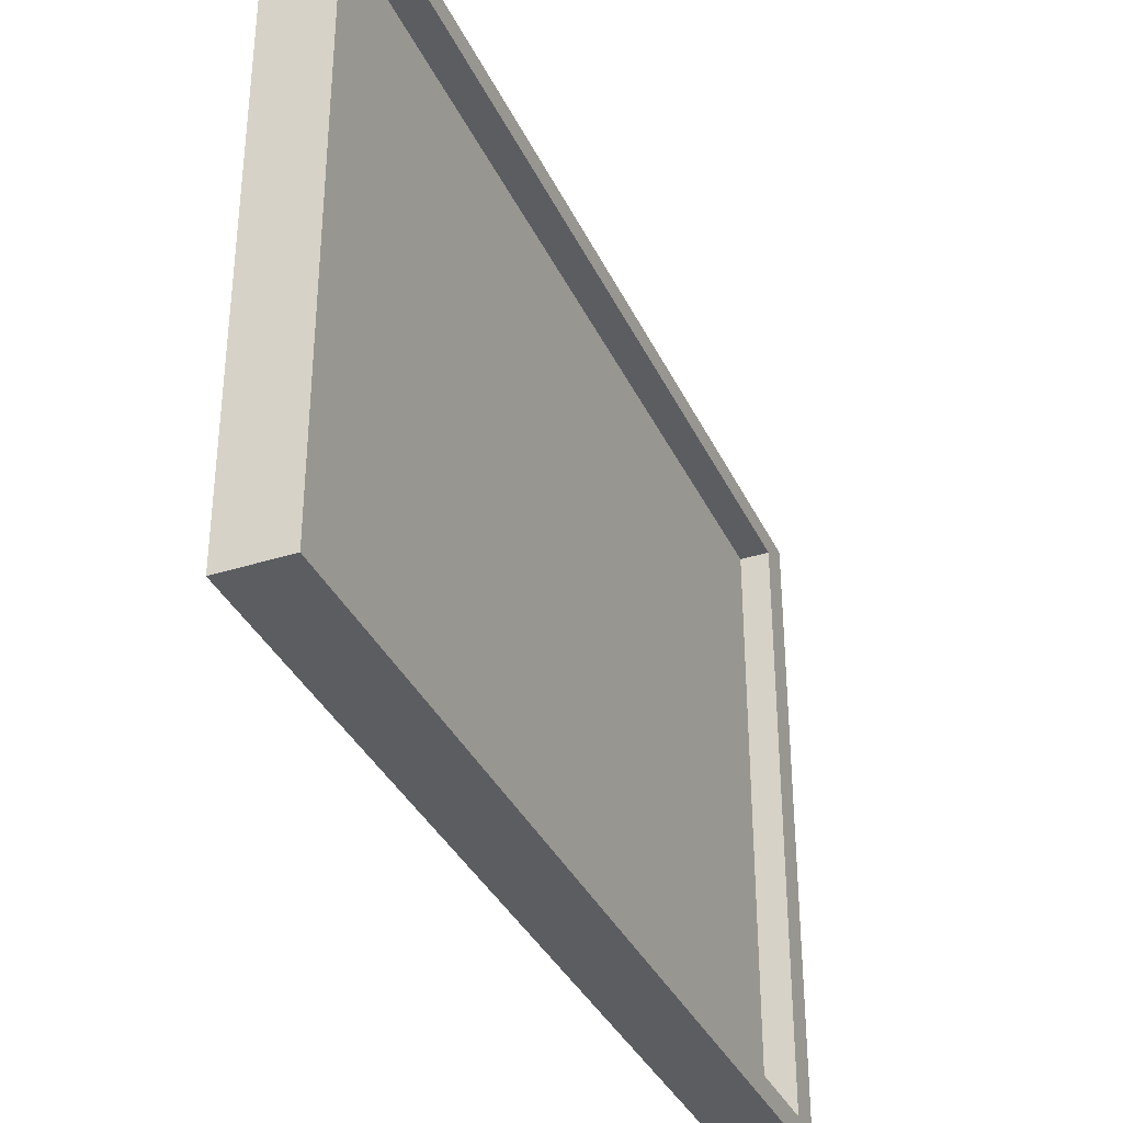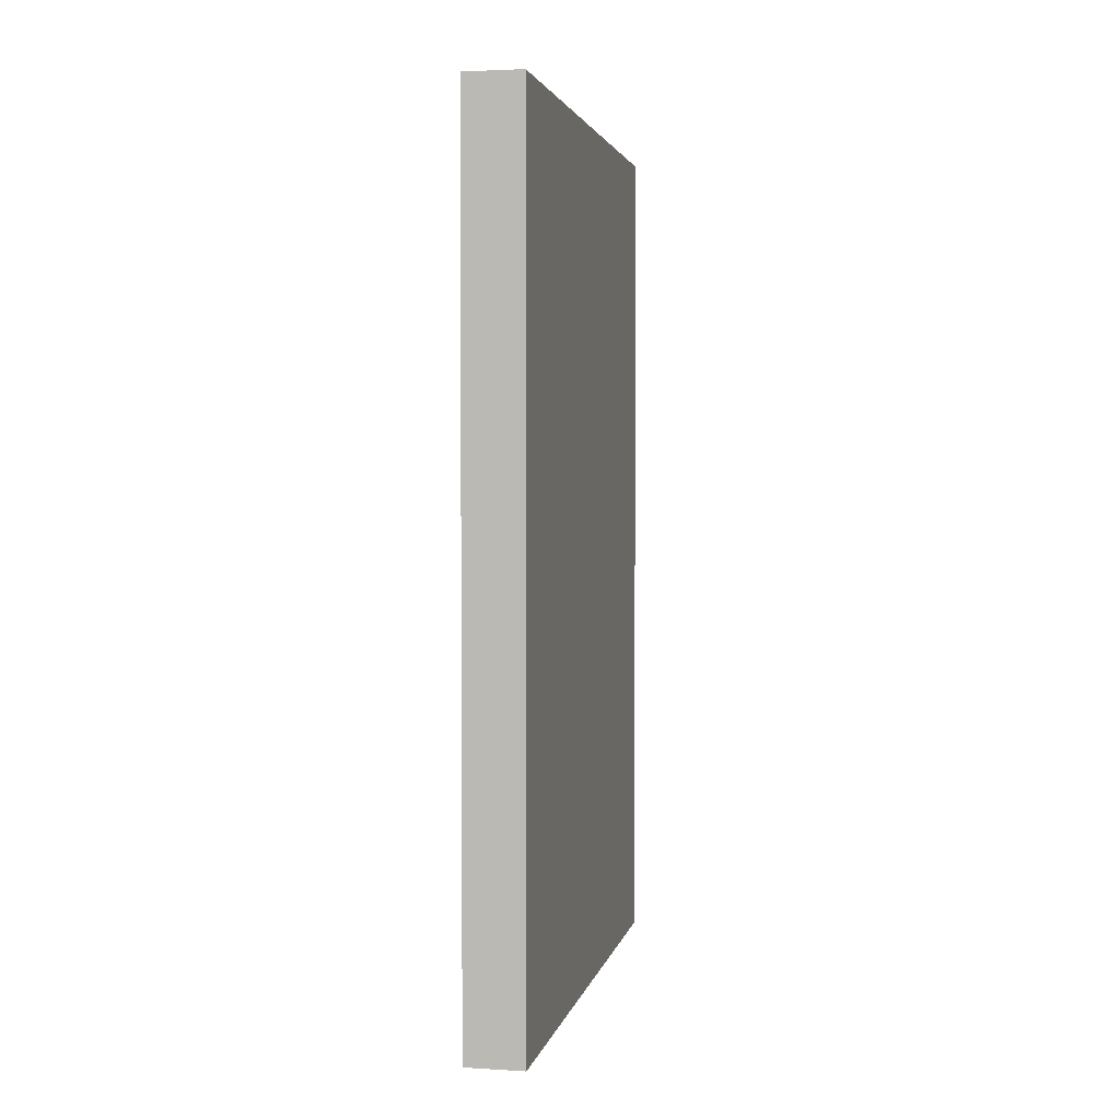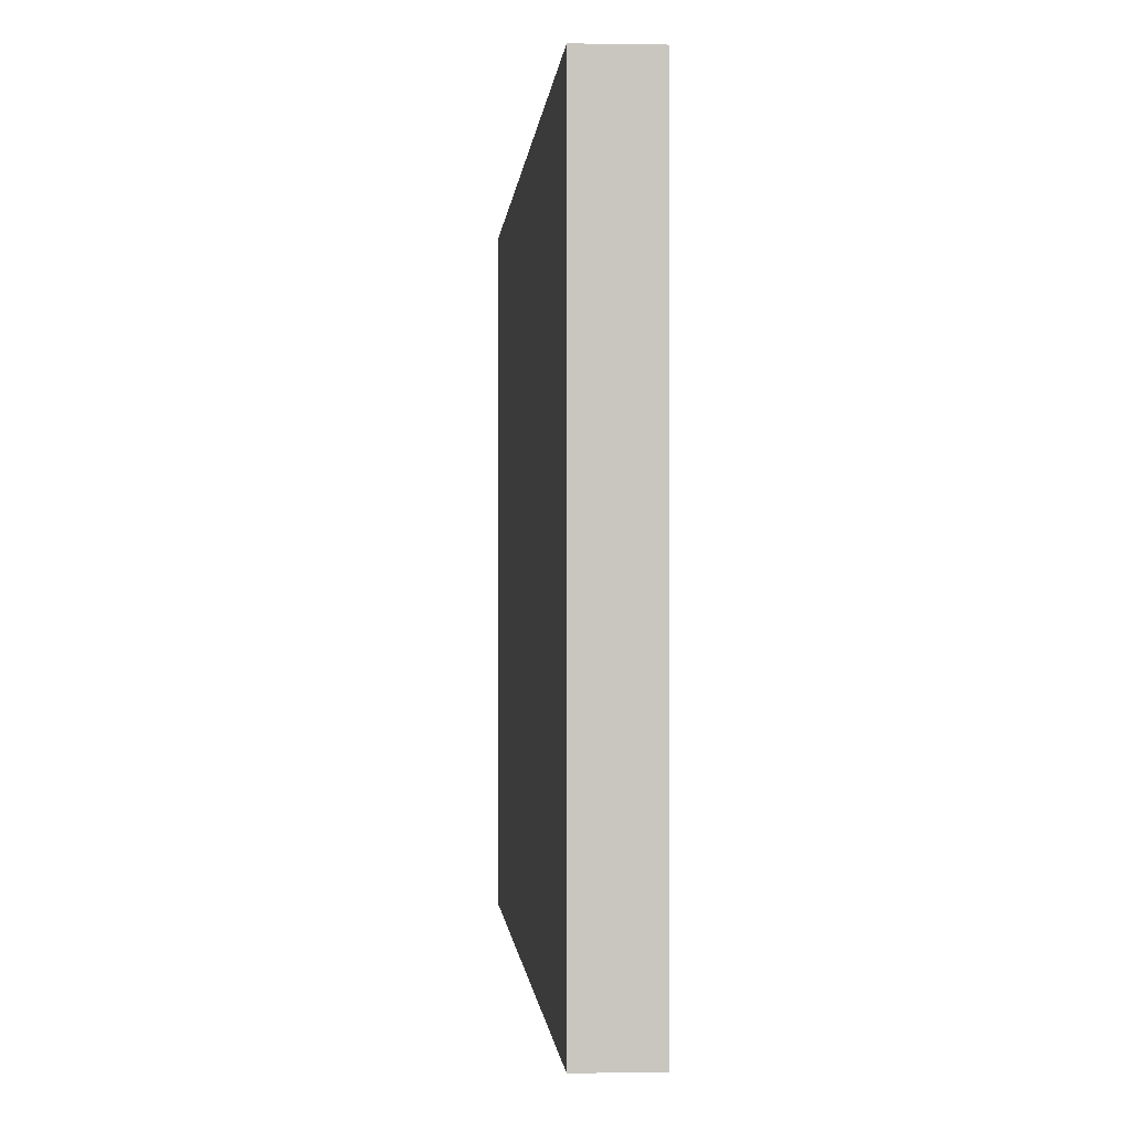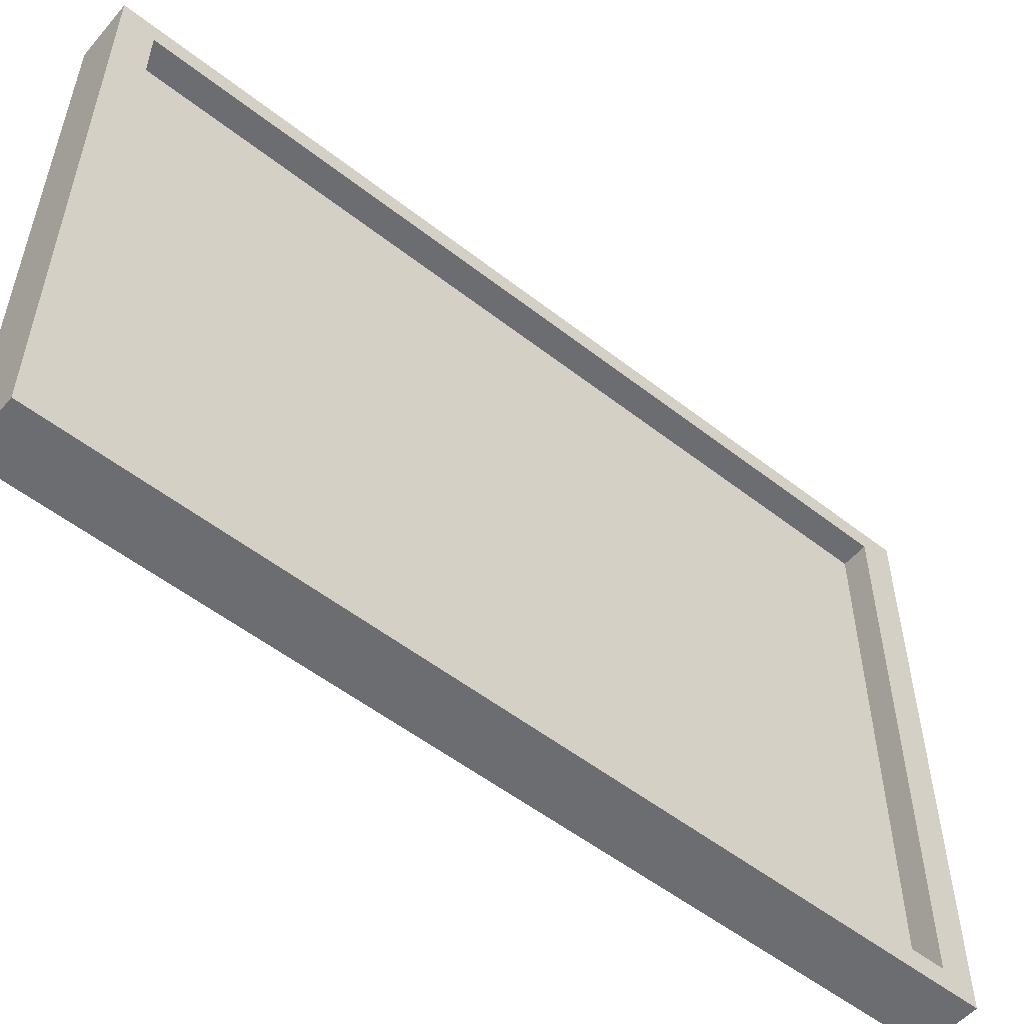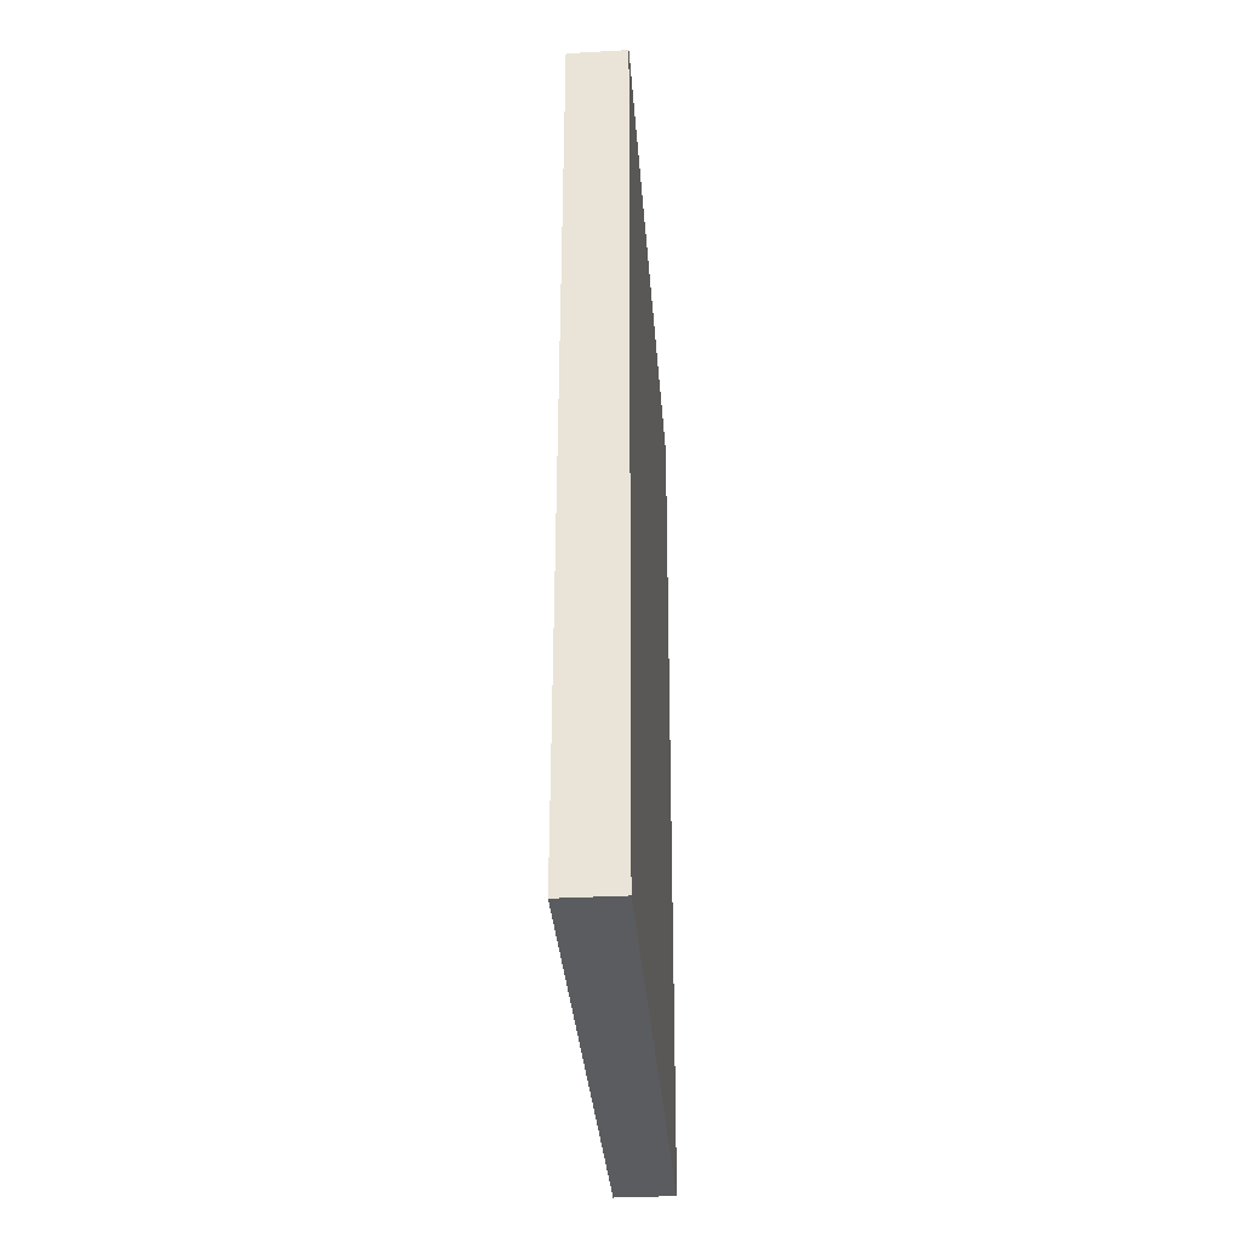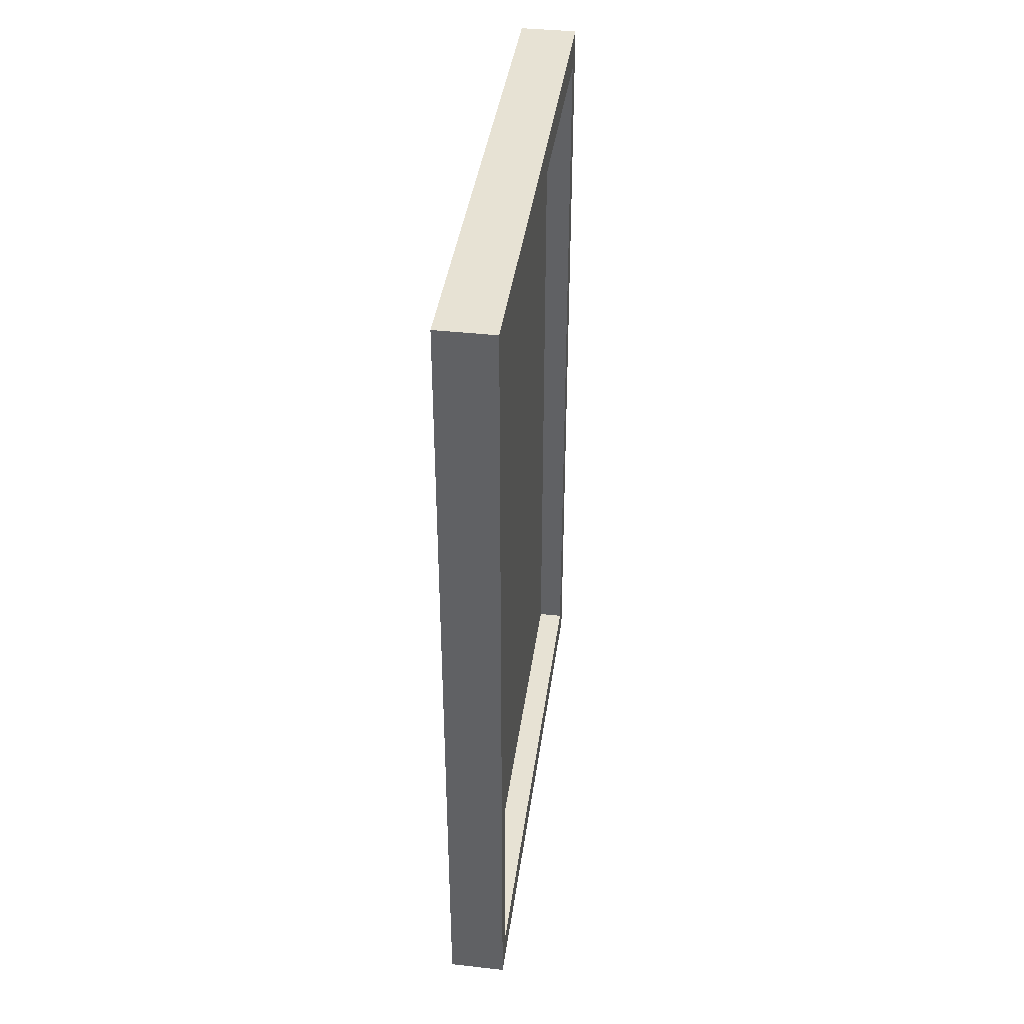
<metadata>
{"format":"obj","ext":"obj","renderer":"f3d","projection":"perspective","resolution":1024,"background":"white","views":[{"elev":-35.7,"azim":22.8,"up":"+Z"},{"elev":2.8,"azim":-168.5,"up":"+Y"},{"elev":-0.6,"azim":-3.9,"up":"+Z"},{"elev":-54.0,"azim":50.3,"up":"+Z"},{"elev":-34.9,"azim":-175.7,"up":"+Y"},{"elev":39.9,"azim":7.8,"up":"+Y"}]}
</metadata>
<code>
o Cube.001_Cube
v 0.06319 0.51 0.1
v 0.06319 0.81 0.1
v 0.06319 0.51 -0.1
v 0.06319 0.81 -0.1
v 0.08319 0.5211 0.09262
v 0.08319 0.7989 0.09262
v 0.08319 0.5211 -0.09262
v 0.08319 0.7989 -0.09262
v 0.08319 0.81 -0.1
v 0.08319 0.51 -0.1
v 0.08319 0.51 0.1
v 0.08319 0.81 0.1
v 0.07415 0.7984 -0.09223
v 0.07415 0.5216 -0.09223
v 0.07415 0.5216 0.09223
v 0.07415 0.7984 0.09223
v 0.07415 0.7989 -0.09262
v 0.07415 0.5211 -0.09262
v 0.07415 0.5211 0.09262
v 0.07415 0.7989 0.09262
f 2 3 1
f 4 10 3
f 5 20 6
f 12 1 11
f 10 1 3
f 4 12 9
f 7 9 8
f 5 10 7
f 8 12 6
f 6 11 5
f 7 19 5
f 6 17 8
f 8 18 7
f 13 18 17
f 15 18 14
f 13 20 16
f 16 19 15
f 2 4 3
f 4 9 10
f 5 19 20
f 12 2 1
f 10 11 1
f 4 2 12
f 7 10 9
f 5 11 10
f 8 9 12
f 6 12 11
f 7 18 19
f 6 20 17
f 8 17 18
f 13 14 18
f 15 19 18
f 13 17 20
f 16 20 19
f 13 15 14
f 13 16 15

</code>
